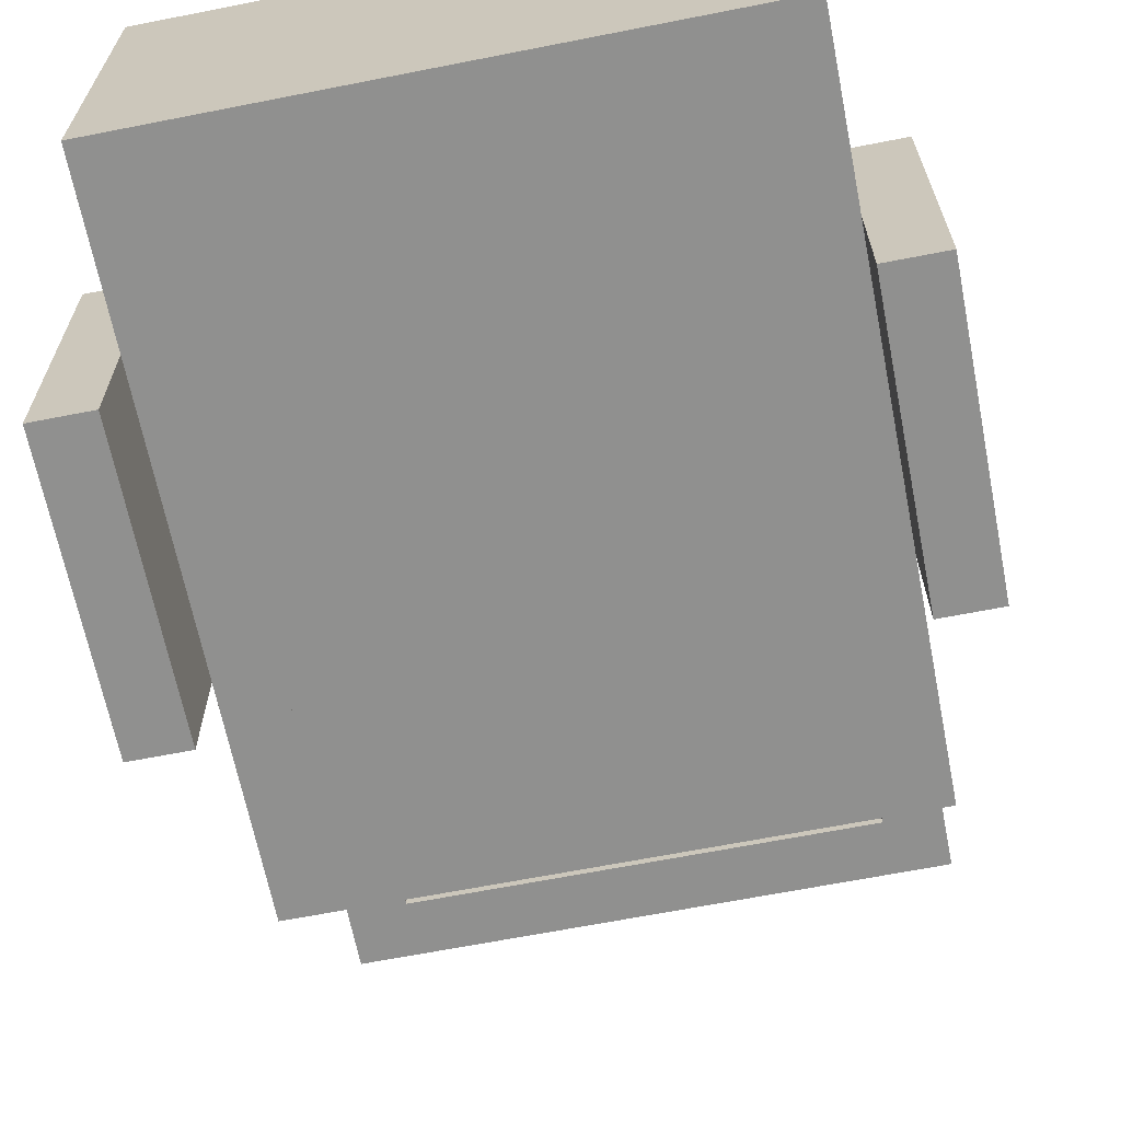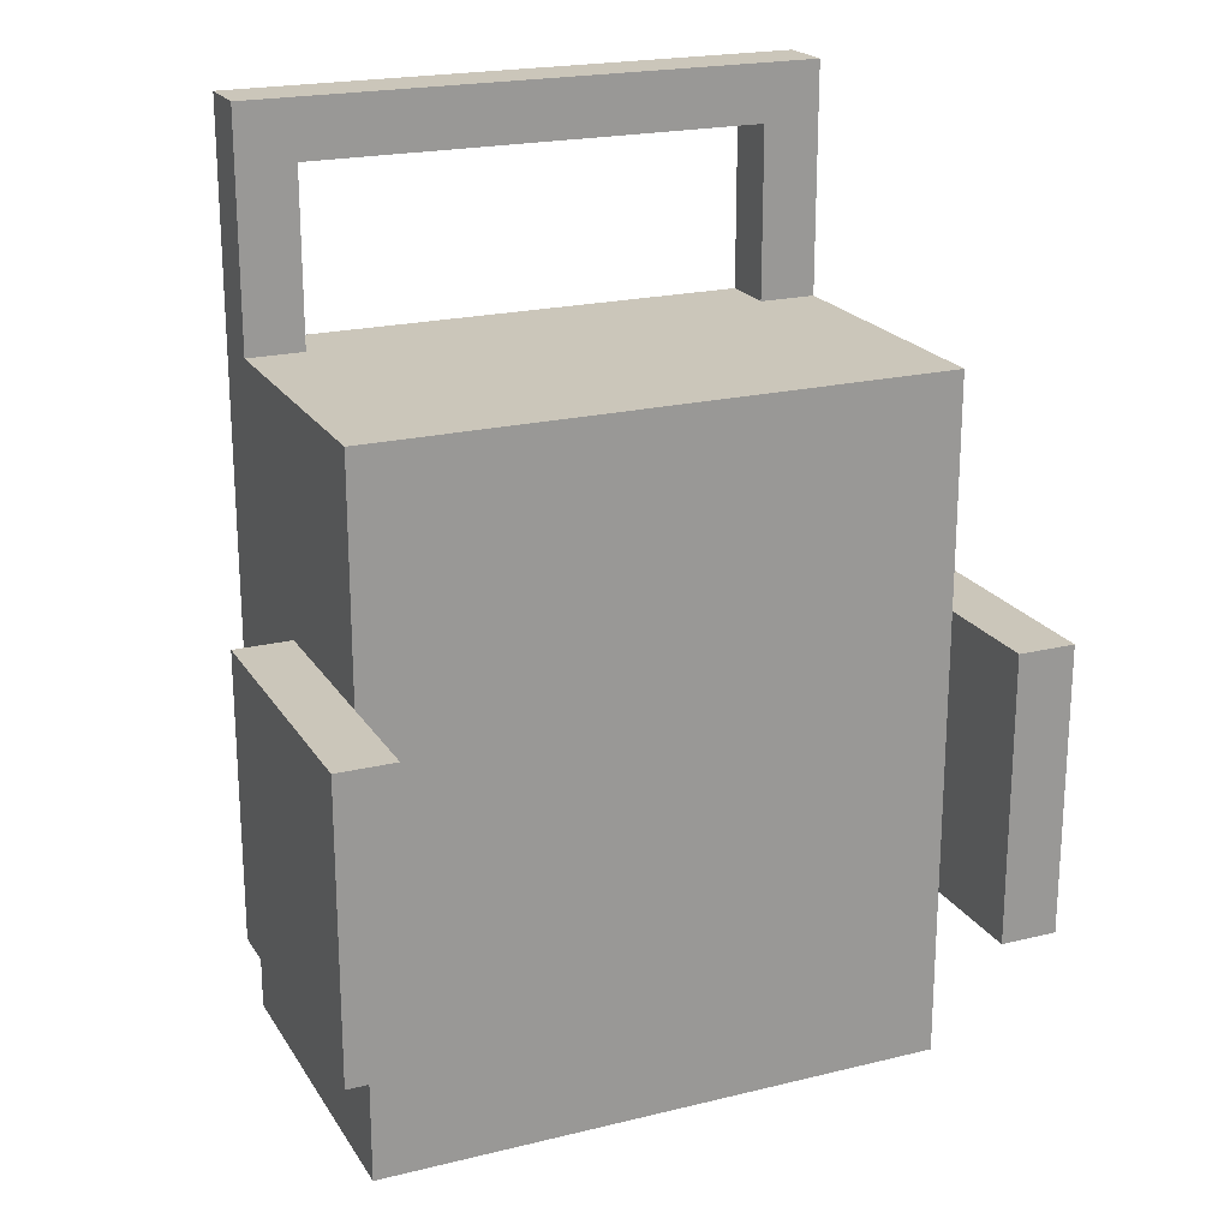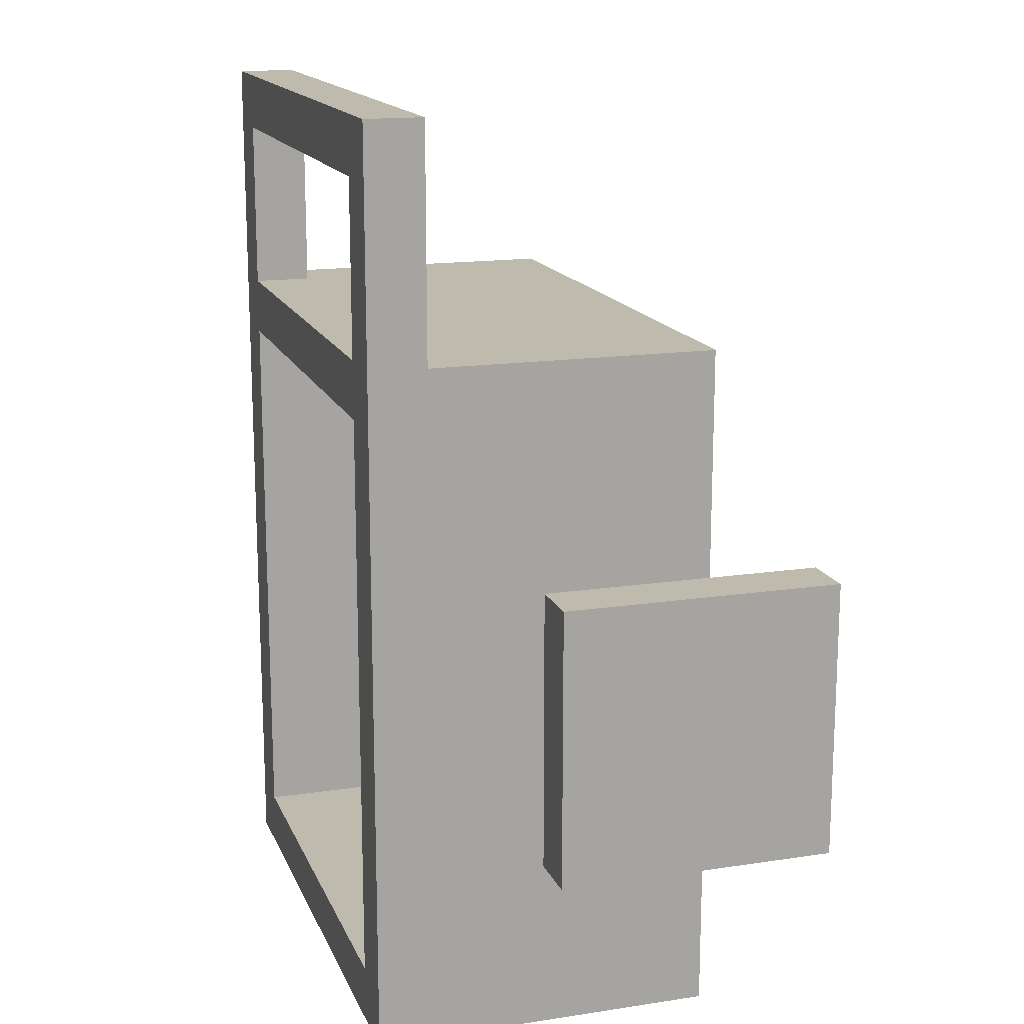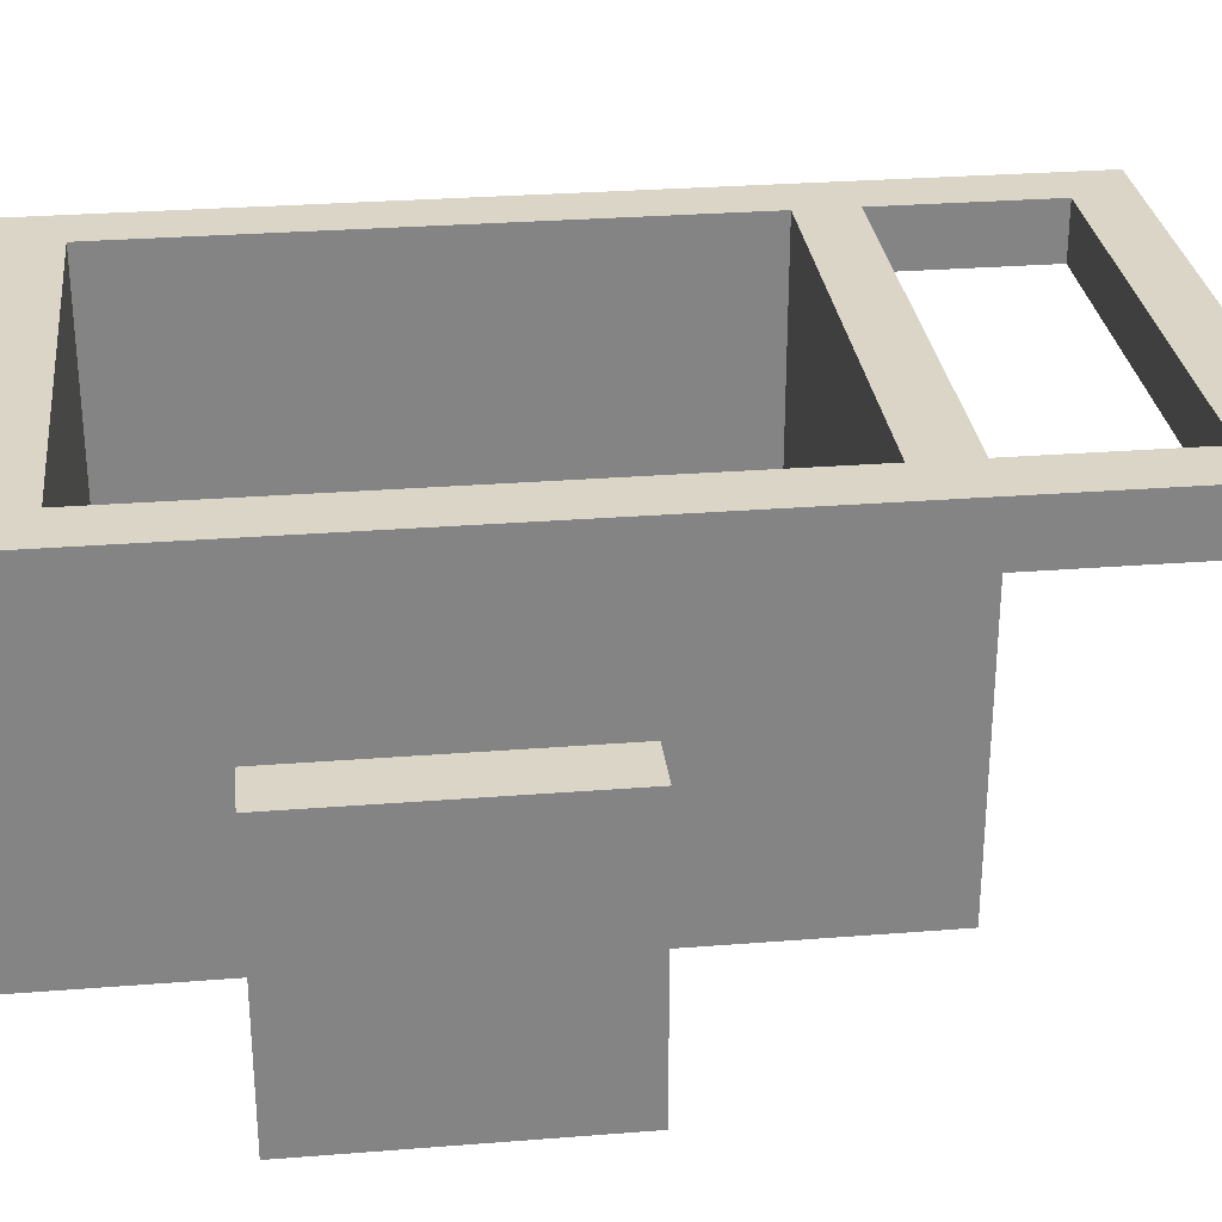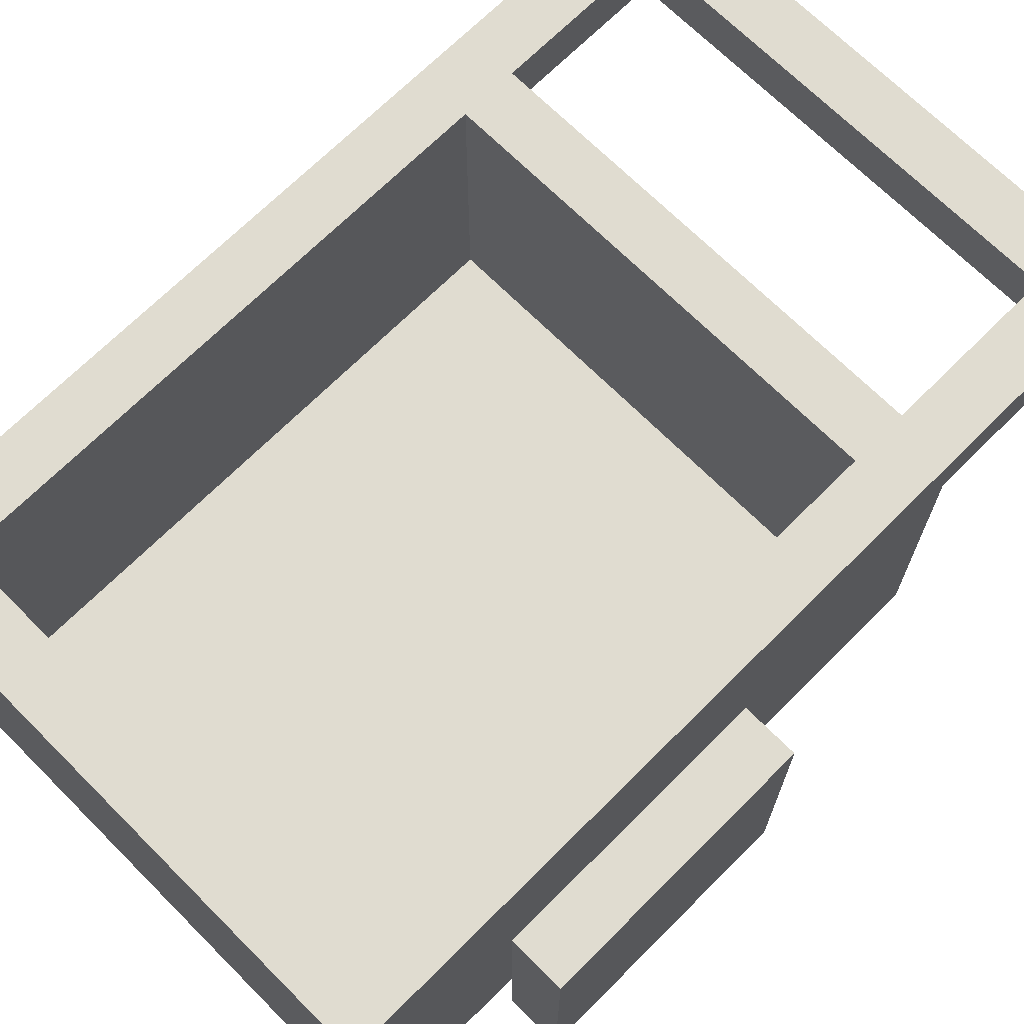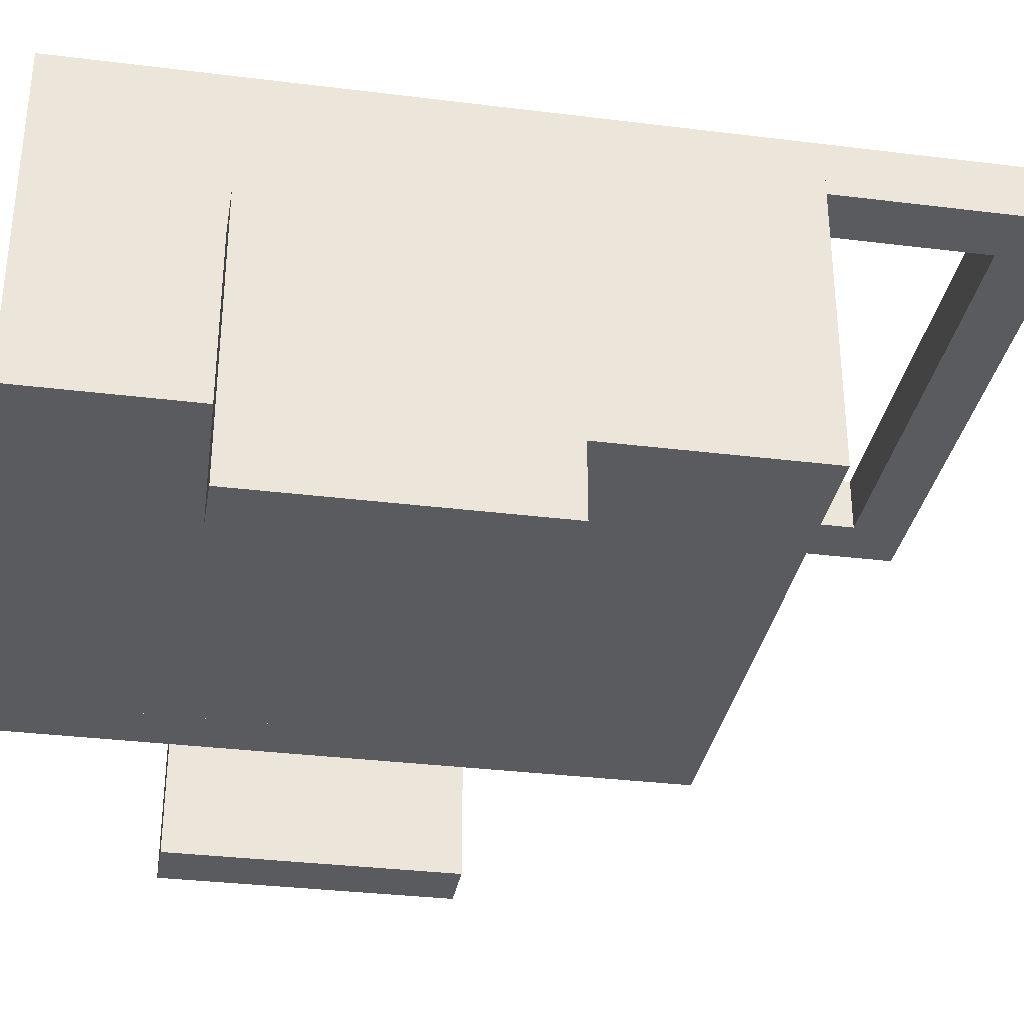
<metadata>
{"format":"obj","ext":"obj","renderer":"f3d","projection":"perspective","resolution":1024,"background":"white","views":[{"elev":-65.5,"azim":-168.8,"up":"+Y"},{"elev":21.1,"azim":-23.6,"up":"+Z"},{"elev":15.8,"azim":-107.5,"up":"+Z"},{"elev":29.0,"azim":-96.7,"up":"+Y"},{"elev":69.5,"azim":-135.0,"up":"+Y"},{"elev":-33.1,"azim":-99.7,"up":"+Y"}]}
</metadata>
<code>
v 0.25 0.1875 0.1875
v 0.25 0.1875 -0.4375
v 0.25 0.125 0.1875
v 0.25 0.125 -0.4375
v -0.25 0.1875 -0.4375
v -0.25 0.1875 0.1875
v -0.25 0.125 -0.4375
v -0.25 0.125 0.1875
v 0.25 0.5 0.25
v 0.25 0.5 0.1875
v 0.25 0.125 0.25
v 0.25 0.125 0.1875
v -0.25 0.5 0.1875
v -0.25 0.5 0.25
v -0.25 0.125 0.1875
v -0.25 0.125 0.25
v 0.25 0.5 -0.4375
v 0.25 0.5 -0.5
v 0.25 0.125 -0.4375
v 0.25 0.125 -0.5
v -0.25 0.5 -0.5
v -0.25 0.5 -0.4375
v -0.25 0.125 -0.5
v -0.25 0.125 -0.4375
v 0.3125 0.5 0.25
v 0.3125 0.5 -0.5
v 0.3125 0.125 0.25
v 0.3125 0.125 -0.5
v 0.25 0.5 -0.5
v 0.25 0.5 0.25
v 0.25 0.125 -0.5
v 0.25 0.125 0.25
v -0.25 0.5 0.25
v -0.25 0.5 -0.5
v -0.25 0.125 0.25
v -0.25 0.125 -0.5
v -0.3125 0.5 -0.5
v -0.3125 0.5 0.25
v -0.3125 0.125 -0.5
v -0.3125 0.125 0.25
v 0.375 0.3125 0
v 0.375 0.3125 -0.3125
v 0.375 0 0
v 0.375 0 -0.3125
v 0.3125 0.3125 -0.3125
v 0.3125 0.3125 0
v 0.3125 0 -0.3125
v 0.3125 0 0
v -0.3125 0.3125 0
v -0.3125 0.3125 -0.3125
v -0.3125 0 0
v -0.3125 0 -0.3125
v -0.375 0.3125 -0.3125
v -0.375 0.3125 0
v -0.375 0 -0.3125
v -0.375 0 0
v 0.25 0.5 0.5
v 0.25 0.5 0.4375
v 0.25 0.4375 0.5
v 0.25 0.4375 0.4375
v -0.25 0.5 0.4375
v -0.25 0.5 0.5
v -0.25 0.4375 0.4375
v -0.25 0.4375 0.5
v 0.3125 0.5 0.5
v 0.3125 0.5 0.25
v 0.3125 0.4375 0.5
v 0.3125 0.4375 0.25
v 0.25 0.5 0.25
v 0.25 0.5 0.5
v 0.25 0.4375 0.25
v 0.25 0.4375 0.5
v -0.25 0.5 0.5
v -0.25 0.5 0.25
v -0.25 0.4375 0.5
v -0.25 0.4375 0.25
v -0.3125 0.5 0.25
v -0.3125 0.5 0.5
v -0.3125 0.4375 0.25
v -0.3125 0.4375 0.5
g Cart_down
f 2 5 6 1
f 4 7 5 2
f 7 4 3 8
f 1 6 8 3
f 3 4 2 1
f 7 8 6 5
g Cart_front
f 16 11 9 14
f 10 9 11 12
f 14 9 10 13
f 14 13 15 16
f 11 16 15 12
f 13 10 12 15
g Cart_back
f 18 21 22 17
f 17 22 24 19
f 23 20 19 24
f 20 23 21 18
f 19 20 18 17
f 23 24 22 21
g Cart_left
f 27 28 26 25
f 31 28 27 32
f 31 32 30 29
f 30 25 26 29
f 32 27 25 30
f 29 26 28 31
g Cart_right
f 35 36 34 33
f 33 38 40 35
f 38 37 39 40
f 39 36 35 40
f 38 33 34 37
f 37 34 36 39
g Wheel_left
f 47 48 46 45
f 48 43 41 46
f 42 41 43 44
f 44 47 45 42
f 46 41 42 45
f 47 44 43 48
g Wheel_right
f 51 52 50 49
f 56 51 49 54
f 55 56 54 53
f 52 55 53 50
f 54 49 50 53
f 55 52 51 56
g Handle_bar
f 58 61 62 57
f 61 58 60 63
f 63 60 59 64
f 62 61 63 64
f 64 59 57 62
f 58 57 59 60
g Handle_left
f 65 70 72 67
f 67 68 66 65
f 68 71 69 66
f 70 65 66 69
f 70 69 71 72
f 67 72 71 68
g Handle_right
f 79 80 78 77
f 74 77 78 73
f 80 75 73 78
f 75 76 74 73
f 75 80 79 76
f 77 74 76 79

</code>
